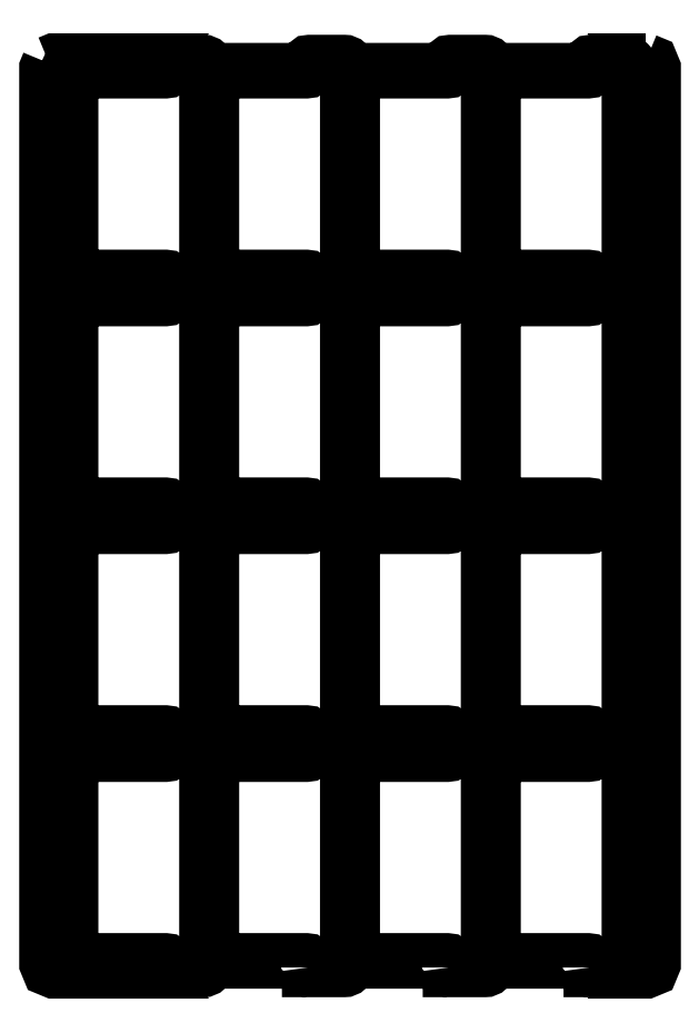
<metadata>
{"format":"dxf","ext":"dxf","renderer":"ezdxf+matplotlib","layout":"modelspace","background":"white","min_lineweight":24,"dpi":150}
</metadata>
<code>
0
SECTION
2
ENTITIES
0
LWPOLYLINE
8
mainlayer
90
29
70
1
10
1.279
20
0.03499
30
0
10
1.279
20
0.08617
30
0
10
1.279
20
0.08617
30
0
42
0.1989
10
1.273
20
0.1001
30
0
42
0.1989
10
1.259
20
0.1059
30
0
42
-6.249e-05
10
1.259
20
0.1059
30
0
42
-6.25e-05
10
1.259
20
0.1059
30
0
10
0.2909
20
0.1058
30
0
42
-0.1989
10
0.263
20
0.1174
30
0
42
-0.1989
10
0.2515
20
0.1452
30
0
10
0.2515
20
2.267
30
0
42
-0.1989
10
0.263
20
2.295
30
0
42
-0.1989
10
0.2909
20
2.307
30
0
10
1.259
20
2.307
30
0
42
0.1989
10
1.273
20
2.312
30
0
42
0.1989
10
1.279
20
2.326
30
0
10
1.279
20
2.374
30
0
42
-0.1989
10
1.285
20
2.387
30
0
42
-0.1989
10
1.299
20
2.393
30
0
10
1.665
20
2.393
30
0
42
-0.1989
10
1.693
20
2.382
30
0
42
-0.1989
10
1.704
20
2.354
30
0
10
1.704
20
0.05467
30
0
42
-0.1989
10
1.693
20
0.02683
30
0
42
-0.1989
10
1.665
20
0.0153
30
0
10
1.299
20
0.0153
30
0
10
1.299
20
0.01531
30
0
42
-0.1989
10
1.285
20
0.02107
30
0
42
-0.1989
10
1.279
20
0.03499
30
0
0
LWPOLYLINE
8
mainlayer
90
29
70
1
10
1.279
20
2.461
30
0
10
1.279
20
2.512
30
0
10
1.279
20
2.512
30
0
42
0.1989
10
1.273
20
2.526
30
0
42
0.1989
10
1.259
20
2.532
30
0
42
-6.249e-05
10
1.259
20
2.532
30
0
42
-6.25e-05
10
1.259
20
2.532
30
0
10
0.2909
20
2.532
30
0
42
-0.1989
10
0.263
20
2.543
30
0
42
-0.1989
10
0.2515
20
2.571
30
0
10
0.2515
20
4.693
30
0
42
-0.1989
10
0.263
20
4.721
30
0
42
-0.1989
10
0.2909
20
4.733
30
0
10
1.259
20
4.733
30
0
42
0.1989
10
1.273
20
4.738
30
0
42
0.1989
10
1.279
20
4.752
30
0
10
1.279
20
4.8
30
0
42
-0.1989
10
1.285
20
4.813
30
0
42
-0.1989
10
1.299
20
4.819
30
0
10
1.665
20
4.819
30
0
42
-0.1989
10
1.693
20
4.808
30
0
42
-0.1989
10
1.704
20
4.78
30
0
10
1.704
20
2.481
30
0
42
-0.1989
10
1.693
20
2.453
30
0
42
-0.1989
10
1.665
20
2.441
30
0
10
1.299
20
2.441
30
0
10
1.299
20
2.441
30
0
42
-0.1989
10
1.285
20
2.447
30
0
42
-0.1989
10
1.279
20
2.461
30
0
0
LWPOLYLINE
8
mainlayer
90
29
70
1
10
1.279
20
4.886
30
0
10
1.279
20
4.937
30
0
10
1.279
20
4.937
30
0
42
0.1989
10
1.273
20
4.951
30
0
42
0.1989
10
1.259
20
4.957
30
0
42
-6.249e-05
10
1.259
20
4.957
30
0
42
-6.25e-05
10
1.259
20
4.957
30
0
10
0.2909
20
4.957
30
0
42
-0.1989
10
0.263
20
4.968
30
0
42
-0.1989
10
0.2515
20
4.996
30
0
10
0.2515
20
7.118
30
0
42
-0.1989
10
0.263
20
7.146
30
0
42
-0.1989
10
0.2909
20
7.158
30
0
10
1.259
20
7.158
30
0
42
0.1989
10
1.273
20
7.163
30
0
42
0.1989
10
1.279
20
7.177
30
0
10
1.279
20
7.225
30
0
42
-0.1989
10
1.285
20
7.238
30
0
42
-0.1989
10
1.299
20
7.244
30
0
10
1.665
20
7.244
30
0
42
-0.1989
10
1.693
20
7.233
30
0
42
-0.1989
10
1.704
20
7.205
30
0
10
1.704
20
4.906
30
0
42
-0.1989
10
1.693
20
4.878
30
0
42
-0.1989
10
1.665
20
4.866
30
0
10
1.299
20
4.866
30
0
10
1.299
20
4.866
30
0
42
-0.1989
10
1.285
20
4.872
30
0
42
-0.1989
10
1.279
20
4.886
30
0
0
LWPOLYLINE
8
mainlayer
90
29
70
1
10
1.279
20
7.311
30
0
10
1.279
20
7.362
30
0
10
1.279
20
7.362
30
0
42
0.1989
10
1.273
20
7.376
30
0
42
0.1989
10
1.259
20
7.382
30
0
42
-6.249e-05
10
1.259
20
7.382
30
0
42
-6.25e-05
10
1.259
20
7.382
30
0
10
0.2909
20
7.382
30
0
42
-0.1989
10
0.263
20
7.393
30
0
42
-0.1989
10
0.2515
20
7.421
30
0
10
0.2515
20
9.543
30
0
42
-0.1989
10
0.263
20
9.571
30
0
42
-0.1989
10
0.2909
20
9.583
30
0
10
1.259
20
9.583
30
0
42
0.1989
10
1.273
20
9.588
30
0
42
0.1989
10
1.279
20
9.602
30
0
10
1.279
20
9.65
30
0
42
-0.1989
10
1.285
20
9.663
30
0
42
-0.1989
10
1.299
20
9.669
30
0
10
1.665
20
9.669
30
0
42
-0.1989
10
1.693
20
9.658
30
0
42
-0.1989
10
1.704
20
9.63
30
0
10
1.704
20
7.331
30
0
42
-0.1989
10
1.693
20
7.303
30
0
42
-0.1989
10
1.665
20
7.291
30
0
10
1.299
20
7.291
30
0
10
1.299
20
7.291
30
0
42
-0.1989
10
1.285
20
7.297
30
0
42
-0.1989
10
1.279
20
7.311
30
0
0
LWPOLYLINE
8
mainlayer
90
29
70
1
10
2.779
20
0.03499
30
0
10
2.779
20
0.08617
30
0
10
2.779
20
0.08617
30
0
42
0.1989
10
2.773
20
0.1001
30
0
42
0.1989
10
2.759
20
0.1059
30
0
42
-6.249e-05
10
2.759
20
0.1059
30
0
42
-6.25e-05
10
2.759
20
0.1059
30
0
10
1.791
20
0.1058
30
0
42
-0.1989
10
1.763
20
0.1174
30
0
42
-0.1989
10
1.751
20
0.1452
30
0
10
1.751
20
2.267
30
0
42
-0.1989
10
1.763
20
2.295
30
0
42
-0.1989
10
1.791
20
2.307
30
0
10
2.759
20
2.307
30
0
42
0.1989
10
2.773
20
2.312
30
0
42
0.1989
10
2.779
20
2.326
30
0
10
2.779
20
2.374
30
0
42
-0.1989
10
2.785
20
2.387
30
0
42
-0.1989
10
2.799
20
2.393
30
0
10
3.165
20
2.393
30
0
42
-0.1989
10
3.193
20
2.382
30
0
42
-0.1989
10
3.204
20
2.354
30
0
10
3.204
20
0.05467
30
0
42
-0.1989
10
3.193
20
0.02683
30
0
42
-0.1989
10
3.165
20
0.0153
30
0
10
2.799
20
0.0153
30
0
10
2.799
20
0.01531
30
0
42
-0.1989
10
2.785
20
0.02107
30
0
42
-0.1989
10
2.779
20
0.03499
30
0
0
LWPOLYLINE
8
mainlayer
90
29
70
1
10
2.779
20
2.461
30
0
10
2.779
20
2.512
30
0
10
2.779
20
2.512
30
0
42
0.1989
10
2.773
20
2.526
30
0
42
0.1989
10
2.759
20
2.532
30
0
42
-6.249e-05
10
2.759
20
2.532
30
0
42
-6.25e-05
10
2.759
20
2.532
30
0
10
1.791
20
2.532
30
0
42
-0.1989
10
1.763
20
2.543
30
0
42
-0.1989
10
1.751
20
2.571
30
0
10
1.751
20
4.693
30
0
42
-0.1989
10
1.763
20
4.721
30
0
42
-0.1989
10
1.791
20
4.733
30
0
10
2.759
20
4.733
30
0
42
0.1989
10
2.773
20
4.738
30
0
42
0.1989
10
2.779
20
4.752
30
0
10
2.779
20
4.8
30
0
42
-0.1989
10
2.785
20
4.813
30
0
42
-0.1989
10
2.799
20
4.819
30
0
10
3.165
20
4.819
30
0
42
-0.1989
10
3.193
20
4.808
30
0
42
-0.1989
10
3.204
20
4.78
30
0
10
3.204
20
2.481
30
0
42
-0.1989
10
3.193
20
2.453
30
0
42
-0.1989
10
3.165
20
2.441
30
0
10
2.799
20
2.441
30
0
10
2.799
20
2.441
30
0
42
-0.1989
10
2.785
20
2.447
30
0
42
-0.1989
10
2.779
20
2.461
30
0
0
LWPOLYLINE
8
mainlayer
90
29
70
1
10
2.779
20
4.886
30
0
10
2.779
20
4.937
30
0
10
2.779
20
4.937
30
0
42
0.1989
10
2.773
20
4.951
30
0
42
0.1989
10
2.759
20
4.957
30
0
42
-6.249e-05
10
2.759
20
4.957
30
0
42
-6.25e-05
10
2.759
20
4.957
30
0
10
1.791
20
4.957
30
0
42
-0.1989
10
1.763
20
4.968
30
0
42
-0.1989
10
1.751
20
4.996
30
0
10
1.751
20
7.118
30
0
42
-0.1989
10
1.763
20
7.146
30
0
42
-0.1989
10
1.791
20
7.158
30
0
10
2.759
20
7.158
30
0
42
0.1989
10
2.773
20
7.163
30
0
42
0.1989
10
2.779
20
7.177
30
0
10
2.779
20
7.225
30
0
42
-0.1989
10
2.785
20
7.238
30
0
42
-0.1989
10
2.799
20
7.244
30
0
10
3.165
20
7.244
30
0
42
-0.1989
10
3.193
20
7.233
30
0
42
-0.1989
10
3.204
20
7.205
30
0
10
3.204
20
4.906
30
0
42
-0.1989
10
3.193
20
4.878
30
0
42
-0.1989
10
3.165
20
4.866
30
0
10
2.799
20
4.866
30
0
10
2.799
20
4.866
30
0
42
-0.1989
10
2.785
20
4.872
30
0
42
-0.1989
10
2.779
20
4.886
30
0
0
LWPOLYLINE
8
mainlayer
90
29
70
1
10
2.779
20
7.311
30
0
10
2.779
20
7.362
30
0
10
2.779
20
7.362
30
0
42
0.1989
10
2.773
20
7.376
30
0
42
0.1989
10
2.759
20
7.382
30
0
42
-6.249e-05
10
2.759
20
7.382
30
0
42
-6.25e-05
10
2.759
20
7.382
30
0
10
1.791
20
7.382
30
0
42
-0.1989
10
1.763
20
7.393
30
0
42
-0.1989
10
1.751
20
7.421
30
0
10
1.751
20
9.543
30
0
42
-0.1989
10
1.763
20
9.571
30
0
42
-0.1989
10
1.791
20
9.583
30
0
10
2.759
20
9.583
30
0
42
0.1989
10
2.773
20
9.588
30
0
42
0.1989
10
2.779
20
9.602
30
0
10
2.779
20
9.65
30
0
42
-0.1989
10
2.785
20
9.663
30
0
42
-0.1989
10
2.799
20
9.669
30
0
10
3.165
20
9.669
30
0
42
-0.1989
10
3.193
20
9.658
30
0
42
-0.1989
10
3.204
20
9.63
30
0
10
3.204
20
7.331
30
0
42
-0.1989
10
3.193
20
7.303
30
0
42
-0.1989
10
3.165
20
7.291
30
0
10
2.799
20
7.291
30
0
10
2.799
20
7.291
30
0
42
-0.1989
10
2.785
20
7.297
30
0
42
-0.1989
10
2.779
20
7.311
30
0
0
LWPOLYLINE
8
mainlayer
90
29
70
1
10
4.279
20
0.03499
30
0
10
4.279
20
0.08617
30
0
10
4.279
20
0.08617
30
0
42
0.1989
10
4.273
20
0.1001
30
0
42
0.1989
10
4.259
20
0.1059
30
0
42
-6.249e-05
10
4.259
20
0.1059
30
0
42
-6.25e-05
10
4.259
20
0.1059
30
0
10
3.291
20
0.1058
30
0
42
-0.1989
10
3.263
20
0.1174
30
0
42
-0.1989
10
3.251
20
0.1452
30
0
10
3.251
20
2.267
30
0
42
-0.1989
10
3.263
20
2.295
30
0
42
-0.1989
10
3.291
20
2.307
30
0
10
4.259
20
2.307
30
0
42
0.1989
10
4.273
20
2.312
30
0
42
0.1989
10
4.279
20
2.326
30
0
10
4.279
20
2.374
30
0
42
-0.1989
10
4.285
20
2.387
30
0
42
-0.1989
10
4.299
20
2.393
30
0
10
4.665
20
2.393
30
0
42
-0.1989
10
4.693
20
2.382
30
0
42
-0.1989
10
4.704
20
2.354
30
0
10
4.704
20
0.05467
30
0
42
-0.1989
10
4.693
20
0.02683
30
0
42
-0.1989
10
4.665
20
0.0153
30
0
10
4.299
20
0.0153
30
0
10
4.299
20
0.01531
30
0
42
-0.1989
10
4.285
20
0.02107
30
0
42
-0.1989
10
4.279
20
0.03499
30
0
0
LWPOLYLINE
8
mainlayer
90
29
70
1
10
4.279
20
2.461
30
0
10
4.279
20
2.512
30
0
10
4.279
20
2.512
30
0
42
0.1989
10
4.273
20
2.526
30
0
42
0.1989
10
4.259
20
2.532
30
0
42
-6.249e-05
10
4.259
20
2.532
30
0
42
-6.25e-05
10
4.259
20
2.532
30
0
10
3.291
20
2.532
30
0
42
-0.1989
10
3.263
20
2.543
30
0
42
-0.1989
10
3.251
20
2.571
30
0
10
3.251
20
4.693
30
0
42
-0.1989
10
3.263
20
4.721
30
0
42
-0.1989
10
3.291
20
4.733
30
0
10
4.259
20
4.733
30
0
42
0.1989
10
4.273
20
4.738
30
0
42
0.1989
10
4.279
20
4.752
30
0
10
4.279
20
4.8
30
0
42
-0.1989
10
4.285
20
4.813
30
0
42
-0.1989
10
4.299
20
4.819
30
0
10
4.665
20
4.819
30
0
42
-0.1989
10
4.693
20
4.808
30
0
42
-0.1989
10
4.704
20
4.78
30
0
10
4.704
20
2.481
30
0
42
-0.1989
10
4.693
20
2.453
30
0
42
-0.1989
10
4.665
20
2.441
30
0
10
4.299
20
2.441
30
0
10
4.299
20
2.441
30
0
42
-0.1989
10
4.285
20
2.447
30
0
42
-0.1989
10
4.279
20
2.461
30
0
0
LWPOLYLINE
8
mainlayer
90
29
70
1
10
4.279
20
4.886
30
0
10
4.279
20
4.937
30
0
10
4.279
20
4.937
30
0
42
0.1989
10
4.273
20
4.951
30
0
42
0.1989
10
4.259
20
4.957
30
0
42
-6.249e-05
10
4.259
20
4.957
30
0
42
-6.25e-05
10
4.259
20
4.957
30
0
10
3.291
20
4.957
30
0
42
-0.1989
10
3.263
20
4.968
30
0
42
-0.1989
10
3.251
20
4.996
30
0
10
3.251
20
7.118
30
0
42
-0.1989
10
3.263
20
7.146
30
0
42
-0.1989
10
3.291
20
7.158
30
0
10
4.259
20
7.158
30
0
42
0.1989
10
4.273
20
7.163
30
0
42
0.1989
10
4.279
20
7.177
30
0
10
4.279
20
7.225
30
0
42
-0.1989
10
4.285
20
7.238
30
0
42
-0.1989
10
4.299
20
7.244
30
0
10
4.665
20
7.244
30
0
42
-0.1989
10
4.693
20
7.233
30
0
42
-0.1989
10
4.704
20
7.205
30
0
10
4.704
20
4.906
30
0
42
-0.1989
10
4.693
20
4.878
30
0
42
-0.1989
10
4.665
20
4.866
30
0
10
4.299
20
4.866
30
0
10
4.299
20
4.866
30
0
42
-0.1989
10
4.285
20
4.872
30
0
42
-0.1989
10
4.279
20
4.886
30
0
0
LWPOLYLINE
8
mainlayer
90
29
70
1
10
4.279
20
7.311
30
0
10
4.279
20
7.362
30
0
10
4.279
20
7.362
30
0
42
0.1989
10
4.273
20
7.376
30
0
42
0.1989
10
4.259
20
7.382
30
0
42
-6.249e-05
10
4.259
20
7.382
30
0
42
-6.25e-05
10
4.259
20
7.382
30
0
10
3.291
20
7.382
30
0
42
-0.1989
10
3.263
20
7.393
30
0
42
-0.1989
10
3.251
20
7.421
30
0
10
3.251
20
9.543
30
0
42
-0.1989
10
3.263
20
9.571
30
0
42
-0.1989
10
3.291
20
9.583
30
0
10
4.259
20
9.583
30
0
42
0.1989
10
4.273
20
9.588
30
0
42
0.1989
10
4.279
20
9.602
30
0
10
4.279
20
9.65
30
0
42
-0.1989
10
4.285
20
9.663
30
0
42
-0.1989
10
4.299
20
9.669
30
0
10
4.665
20
9.669
30
0
42
-0.1989
10
4.693
20
9.658
30
0
42
-0.1989
10
4.704
20
9.63
30
0
10
4.704
20
7.331
30
0
42
-0.1989
10
4.693
20
7.303
30
0
42
-0.1989
10
4.665
20
7.291
30
0
10
4.299
20
7.291
30
0
10
4.299
20
7.291
30
0
42
-0.1989
10
4.285
20
7.297
30
0
42
-0.1989
10
4.279
20
7.311
30
0
0
LWPOLYLINE
8
mainlayer
90
29
70
1
10
5.779
20
0.03499
30
0
10
5.779
20
0.08617
30
0
10
5.779
20
0.08617
30
0
42
0.1989
10
5.773
20
0.1001
30
0
42
0.1989
10
5.759
20
0.1059
30
0
42
-6.249e-05
10
5.759
20
0.1059
30
0
42
-6.25e-05
10
5.759
20
0.1059
30
0
10
4.791
20
0.1058
30
0
42
-0.1989
10
4.763
20
0.1174
30
0
42
-0.1989
10
4.751
20
0.1452
30
0
10
4.751
20
2.267
30
0
42
-0.1989
10
4.763
20
2.295
30
0
42
-0.1989
10
4.791
20
2.307
30
0
10
5.759
20
2.307
30
0
42
0.1989
10
5.773
20
2.312
30
0
42
0.1989
10
5.779
20
2.326
30
0
10
5.779
20
2.374
30
0
42
-0.1989
10
5.785
20
2.387
30
0
42
-0.1989
10
5.799
20
2.393
30
0
10
6.165
20
2.393
30
0
42
-0.1989
10
6.193
20
2.382
30
0
42
-0.1989
10
6.204
20
2.354
30
0
10
6.204
20
0.05467
30
0
42
-0.1989
10
6.193
20
0.02683
30
0
42
-0.1989
10
6.165
20
0.0153
30
0
10
5.799
20
0.0153
30
0
10
5.799
20
0.01531
30
0
42
-0.1989
10
5.785
20
0.02107
30
0
42
-0.1989
10
5.779
20
0.03499
30
0
0
LWPOLYLINE
8
mainlayer
90
29
70
1
10
5.779
20
2.461
30
0
10
5.779
20
2.512
30
0
10
5.779
20
2.512
30
0
42
0.1989
10
5.773
20
2.526
30
0
42
0.1989
10
5.759
20
2.532
30
0
42
-6.249e-05
10
5.759
20
2.532
30
0
42
-6.25e-05
10
5.759
20
2.532
30
0
10
4.791
20
2.532
30
0
42
-0.1989
10
4.763
20
2.543
30
0
42
-0.1989
10
4.751
20
2.571
30
0
10
4.751
20
4.693
30
0
42
-0.1989
10
4.763
20
4.721
30
0
42
-0.1989
10
4.791
20
4.733
30
0
10
5.759
20
4.733
30
0
42
0.1989
10
5.773
20
4.738
30
0
42
0.1989
10
5.779
20
4.752
30
0
10
5.779
20
4.8
30
0
42
-0.1989
10
5.785
20
4.813
30
0
42
-0.1989
10
5.799
20
4.819
30
0
10
6.165
20
4.819
30
0
42
-0.1989
10
6.193
20
4.808
30
0
42
-0.1989
10
6.204
20
4.78
30
0
10
6.204
20
2.481
30
0
42
-0.1989
10
6.193
20
2.453
30
0
42
-0.1989
10
6.165
20
2.441
30
0
10
5.799
20
2.441
30
0
10
5.799
20
2.441
30
0
42
-0.1989
10
5.785
20
2.447
30
0
42
-0.1989
10
5.779
20
2.461
30
0
0
LWPOLYLINE
8
mainlayer
90
29
70
1
10
5.779
20
4.886
30
0
10
5.779
20
4.937
30
0
10
5.779
20
4.937
30
0
42
0.1989
10
5.773
20
4.951
30
0
42
0.1989
10
5.759
20
4.957
30
0
42
-6.249e-05
10
5.759
20
4.957
30
0
42
-6.25e-05
10
5.759
20
4.957
30
0
10
4.791
20
4.957
30
0
42
-0.1989
10
4.763
20
4.968
30
0
42
-0.1989
10
4.751
20
4.996
30
0
10
4.751
20
7.118
30
0
42
-0.1989
10
4.763
20
7.146
30
0
42
-0.1989
10
4.791
20
7.158
30
0
10
5.759
20
7.158
30
0
42
0.1989
10
5.773
20
7.163
30
0
42
0.1989
10
5.779
20
7.177
30
0
10
5.779
20
7.225
30
0
42
-0.1989
10
5.785
20
7.238
30
0
42
-0.1989
10
5.799
20
7.244
30
0
10
6.165
20
7.244
30
0
42
-0.1989
10
6.193
20
7.233
30
0
42
-0.1989
10
6.204
20
7.205
30
0
10
6.204
20
4.906
30
0
42
-0.1989
10
6.193
20
4.878
30
0
42
-0.1989
10
6.165
20
4.866
30
0
10
5.799
20
4.866
30
0
10
5.799
20
4.866
30
0
42
-0.1989
10
5.785
20
4.872
30
0
42
-0.1989
10
5.779
20
4.886
30
0
0
LWPOLYLINE
8
mainlayer
90
29
70
1
10
5.779
20
7.311
30
0
10
5.779
20
7.362
30
0
10
5.779
20
7.362
30
0
42
0.1989
10
5.773
20
7.376
30
0
42
0.1989
10
5.759
20
7.382
30
0
42
-6.249e-05
10
5.759
20
7.382
30
0
42
-6.25e-05
10
5.759
20
7.382
30
0
10
4.791
20
7.382
30
0
42
-0.1989
10
4.763
20
7.393
30
0
42
-0.1989
10
4.751
20
7.421
30
0
10
4.751
20
9.543
30
0
42
-0.1989
10
4.763
20
9.571
30
0
42
-0.1989
10
4.791
20
9.583
30
0
10
5.759
20
9.583
30
0
42
0.1989
10
5.773
20
9.588
30
0
42
0.1989
10
5.779
20
9.602
30
0
10
5.779
20
9.65
30
0
42
-0.1989
10
5.785
20
9.663
30
0
42
-0.1989
10
5.799
20
9.669
30
0
10
6.165
20
9.669
30
0
42
-0.1989
10
6.193
20
9.658
30
0
42
-0.1989
10
6.204
20
9.63
30
0
10
6.204
20
7.331
30
0
42
-0.1989
10
6.193
20
7.303
30
0
42
-0.1989
10
6.165
20
7.291
30
0
10
5.799
20
7.291
30
0
10
5.799
20
7.291
30
0
42
-0.1989
10
5.785
20
7.297
30
0
42
-0.1989
10
5.779
20
7.311
30
0
0
LWPOLYLINE
8
mainlayer
90
59
70
1
10
0.02306
20
9.662
30
0
10
0.07874
20
9.685
30
0
10
1.249
20
9.685
30
0
10
1.232
20
9.65
30
0
10
1.232
20
9.63
30
0
10
0.2909
20
9.63
30
0
10
0.2322
20
9.602
30
0
10
0.2045
20
9.543
30
0
10
0.2045
20
7.421
30
0
10
0.2322
20
7.363
30
0
10
0.2909
20
7.335
30
0
10
1.232
20
7.335
30
0
10
1.232
20
7.311
30
0
10
1.246
20
7.278
30
0
10
1.249
20
7.276
30
0
10
1.253
20
7.268
30
0
10
1.232
20
7.225
30
0
10
1.232
20
7.205
30
0
10
0.2909
20
7.205
30
0
10
0.2322
20
7.177
30
0
10
0.2045
20
7.118
30
0
10
0.2045
20
4.996
30
0
10
0.2322
20
4.938
30
0
10
0.2909
20
4.91
30
0
10
1.232
20
4.91
30
0
10
1.232
20
4.886
30
0
10
1.246
20
4.853
30
0
10
1.249
20
4.851
30
0
10
1.253
20
4.843
30
0
10
1.232
20
4.8
30
0
10
1.232
20
4.78
30
0
10
0.2909
20
4.78
30
0
10
0.2322
20
4.752
30
0
10
0.2045
20
4.693
30
0
10
0.2045
20
2.571
30
0
10
0.2322
20
2.513
30
0
10
0.2909
20
2.485
30
0
10
1.232
20
2.485
30
0
10
1.232
20
2.461
30
0
10
1.246
20
2.428
30
0
10
1.249
20
2.426
30
0
10
1.254
20
2.417
30
0
10
1.232
20
2.374
30
0
10
1.232
20
2.354
30
0
10
0.2909
20
2.354
30
0
10
0.2322
20
2.326
30
0
10
0.2045
20
2.267
30
0
10
0.2045
20
0.1452
30
0
10
0.2322
20
0.08658
30
0
10
0.2909
20
0.05885
30
0
10
1.232
20
0.05885
30
0
10
1.232
20
0.03499
30
0
10
1.246
20
0.001756
30
0
10
1.249
20
0.0004259
30
0
10
1.249
20
-0
30
0
10
0.07874
20
-0
30
0
10
0.02306
20
0.02306
30
0
10
0
20
0.07874
30
0
10
0
20
9.606
30
0
0
LWPOLYLINE
8
mainlayer
90
25
70
1
10
6.378
20
9.685
30
0
10
6.434
20
9.662
30
0
10
6.457
20
9.606
30
0
10
6.457
20
0.07874
30
0
10
6.434
20
0.02306
30
0
10
6.378
20
-0
30
0
10
6.225
20
-0
30
0
10
6.251
20
0.05467
30
0
10
6.251
20
2.354
30
0
10
6.224
20
2.413
30
0
10
6.213
20
2.417
30
0
10
6.224
20
2.422
30
0
10
6.251
20
2.481
30
0
10
6.251
20
4.78
30
0
10
6.224
20
4.839
30
0
10
6.215
20
4.843
30
0
10
6.224
20
4.847
30
0
10
6.251
20
4.906
30
0
10
6.251
20
7.205
30
0
10
6.224
20
7.264
30
0
10
6.215
20
7.268
30
0
10
6.224
20
7.272
30
0
10
6.251
20
7.331
30
0
10
6.251
20
9.63
30
0
10
6.225
20
9.685
30
0
0
LWPOLYLINE
8
mainlayer
90
16
70
1
10
4.751
20
7.331
30
0
10
4.724
20
7.272
30
0
10
4.715
20
7.268
30
0
10
4.724
20
7.264
30
0
10
4.751
20
7.205
30
0
10
4.751
20
7.186
30
0
10
4.791
20
7.205
30
0
10
5.732
20
7.205
30
0
10
5.732
20
7.225
30
0
10
5.753
20
7.268
30
0
10
5.749
20
7.276
30
0
10
5.746
20
7.278
30
0
10
5.732
20
7.311
30
0
10
5.732
20
7.335
30
0
10
4.791
20
7.335
30
0
10
4.751
20
7.354
30
0
0
LWPOLYLINE
8
mainlayer
90
16
70
1
10
4.751
20
4.906
30
0
10
4.724
20
4.847
30
0
10
4.715
20
4.843
30
0
10
4.724
20
4.839
30
0
10
4.751
20
4.78
30
0
10
4.751
20
4.761
30
0
10
4.791
20
4.78
30
0
10
5.732
20
4.78
30
0
10
5.732
20
4.8
30
0
10
5.753
20
4.843
30
0
10
5.749
20
4.851
30
0
10
5.746
20
4.853
30
0
10
5.732
20
4.886
30
0
10
5.732
20
4.91
30
0
10
4.791
20
4.91
30
0
10
4.751
20
4.929
30
0
0
LWPOLYLINE
8
mainlayer
90
16
70
1
10
4.751
20
2.481
30
0
10
4.724
20
2.422
30
0
10
4.713
20
2.417
30
0
10
4.724
20
2.413
30
0
10
4.751
20
2.354
30
0
10
4.751
20
2.335
30
0
10
4.791
20
2.354
30
0
10
5.732
20
2.354
30
0
10
5.732
20
2.374
30
0
10
5.754
20
2.417
30
0
10
5.749
20
2.426
30
0
10
5.746
20
2.428
30
0
10
5.732
20
2.461
30
0
10
5.732
20
2.485
30
0
10
4.791
20
2.485
30
0
10
4.751
20
2.504
30
0
0
LWPOLYLINE
8
mainlayer
90
16
70
1
10
3.251
20
7.331
30
0
10
3.224
20
7.272
30
0
10
3.215
20
7.268
30
0
10
3.224
20
7.264
30
0
10
3.251
20
7.205
30
0
10
3.251
20
7.186
30
0
10
3.291
20
7.205
30
0
10
4.232
20
7.205
30
0
10
4.232
20
7.225
30
0
10
4.253
20
7.268
30
0
10
4.249
20
7.276
30
0
10
4.246
20
7.278
30
0
10
4.232
20
7.311
30
0
10
4.232
20
7.335
30
0
10
3.291
20
7.335
30
0
10
3.251
20
7.354
30
0
0
LWPOLYLINE
8
mainlayer
90
16
70
1
10
3.251
20
4.906
30
0
10
3.224
20
4.847
30
0
10
3.215
20
4.843
30
0
10
3.224
20
4.839
30
0
10
3.251
20
4.78
30
0
10
3.251
20
4.761
30
0
10
3.291
20
4.78
30
0
10
4.232
20
4.78
30
0
10
4.232
20
4.8
30
0
10
4.253
20
4.843
30
0
10
4.249
20
4.851
30
0
10
4.246
20
4.853
30
0
10
4.232
20
4.886
30
0
10
4.232
20
4.91
30
0
10
3.291
20
4.91
30
0
10
3.251
20
4.929
30
0
0
LWPOLYLINE
8
mainlayer
90
16
70
1
10
3.251
20
2.481
30
0
10
3.224
20
2.422
30
0
10
3.213
20
2.417
30
0
10
3.224
20
2.413
30
0
10
3.251
20
2.354
30
0
10
3.251
20
2.335
30
0
10
3.291
20
2.354
30
0
10
4.232
20
2.354
30
0
10
4.232
20
2.374
30
0
10
4.254
20
2.417
30
0
10
4.249
20
2.426
30
0
10
4.246
20
2.428
30
0
10
4.232
20
2.461
30
0
10
4.232
20
2.485
30
0
10
3.291
20
2.485
30
0
10
3.251
20
2.504
30
0
0
LWPOLYLINE
8
mainlayer
90
16
70
1
10
1.751
20
7.331
30
0
10
1.724
20
7.272
30
0
10
1.715
20
7.268
30
0
10
1.724
20
7.264
30
0
10
1.751
20
7.205
30
0
10
1.751
20
7.186
30
0
10
1.791
20
7.205
30
0
10
2.732
20
7.205
30
0
10
2.732
20
7.225
30
0
10
2.753
20
7.268
30
0
10
2.749
20
7.276
30
0
10
2.746
20
7.278
30
0
10
2.732
20
7.311
30
0
10
2.732
20
7.335
30
0
10
1.791
20
7.335
30
0
10
1.751
20
7.354
30
0
0
LWPOLYLINE
8
mainlayer
90
16
70
1
10
1.751
20
4.906
30
0
10
1.724
20
4.847
30
0
10
1.715
20
4.843
30
0
10
1.724
20
4.839
30
0
10
1.751
20
4.78
30
0
10
1.751
20
4.761
30
0
10
1.791
20
4.78
30
0
10
2.732
20
4.78
30
0
10
2.732
20
4.8
30
0
10
2.753
20
4.843
30
0
10
2.749
20
4.851
30
0
10
2.746
20
4.853
30
0
10
2.732
20
4.886
30
0
10
2.732
20
4.91
30
0
10
1.791
20
4.91
30
0
10
1.751
20
4.929
30
0
0
LWPOLYLINE
8
mainlayer
90
16
70
1
10
1.751
20
2.481
30
0
10
1.724
20
2.422
30
0
10
1.713
20
2.417
30
0
10
1.724
20
2.413
30
0
10
1.751
20
2.354
30
0
10
1.751
20
2.335
30
0
10
1.791
20
2.354
30
0
10
2.732
20
2.354
30
0
10
2.732
20
2.374
30
0
10
2.754
20
2.417
30
0
10
2.749
20
2.426
30
0
10
2.746
20
2.428
30
0
10
2.732
20
2.461
30
0
10
2.732
20
2.485
30
0
10
1.791
20
2.485
30
0
10
1.751
20
2.504
30
0
0
ENDSEC
0
EOF

</code>
